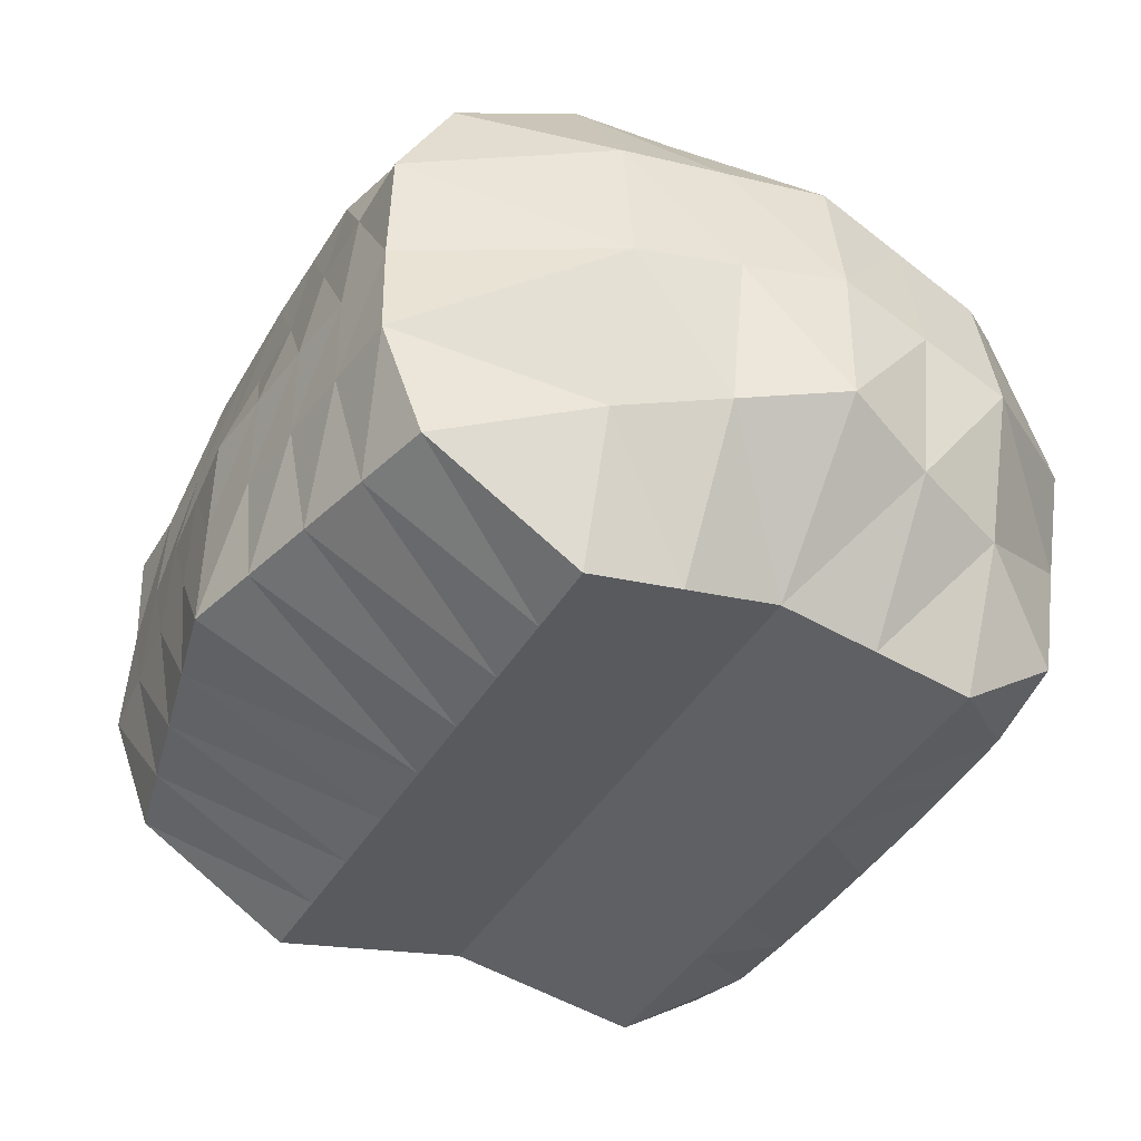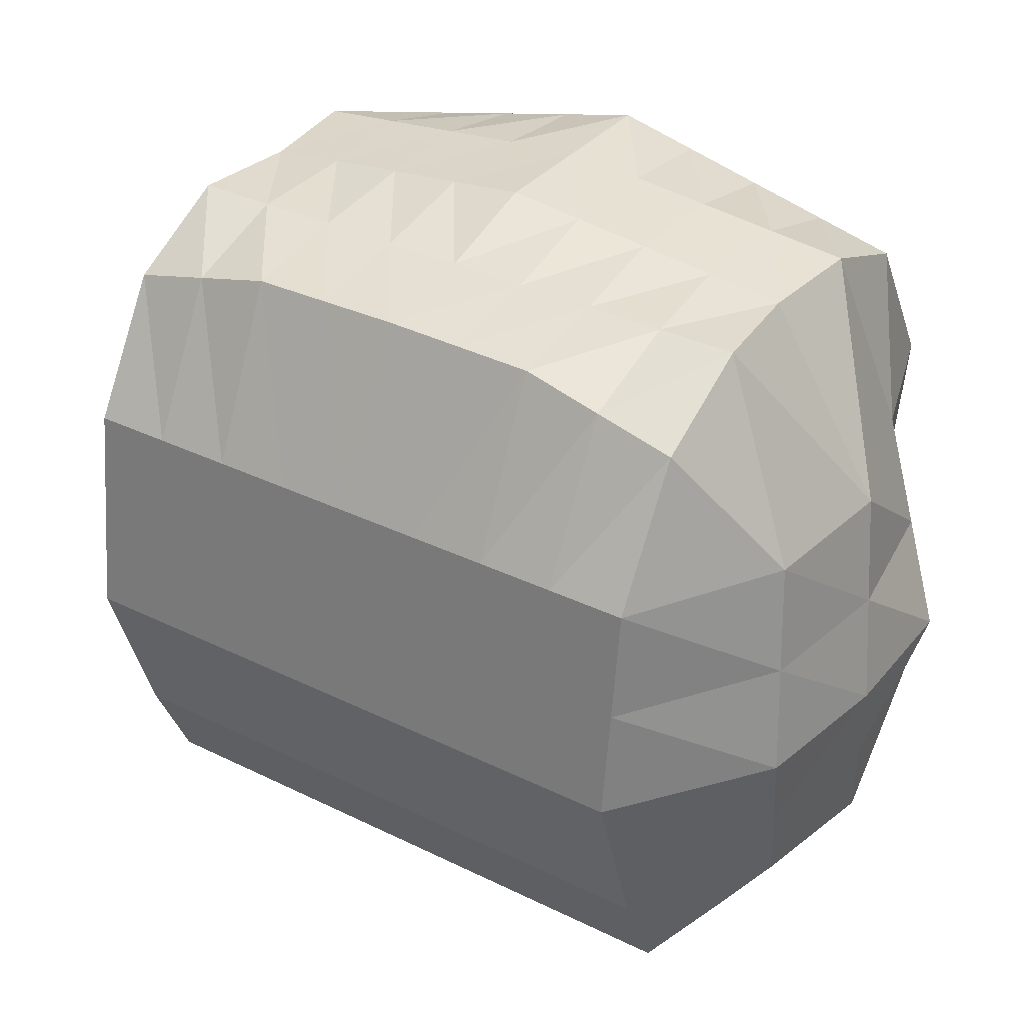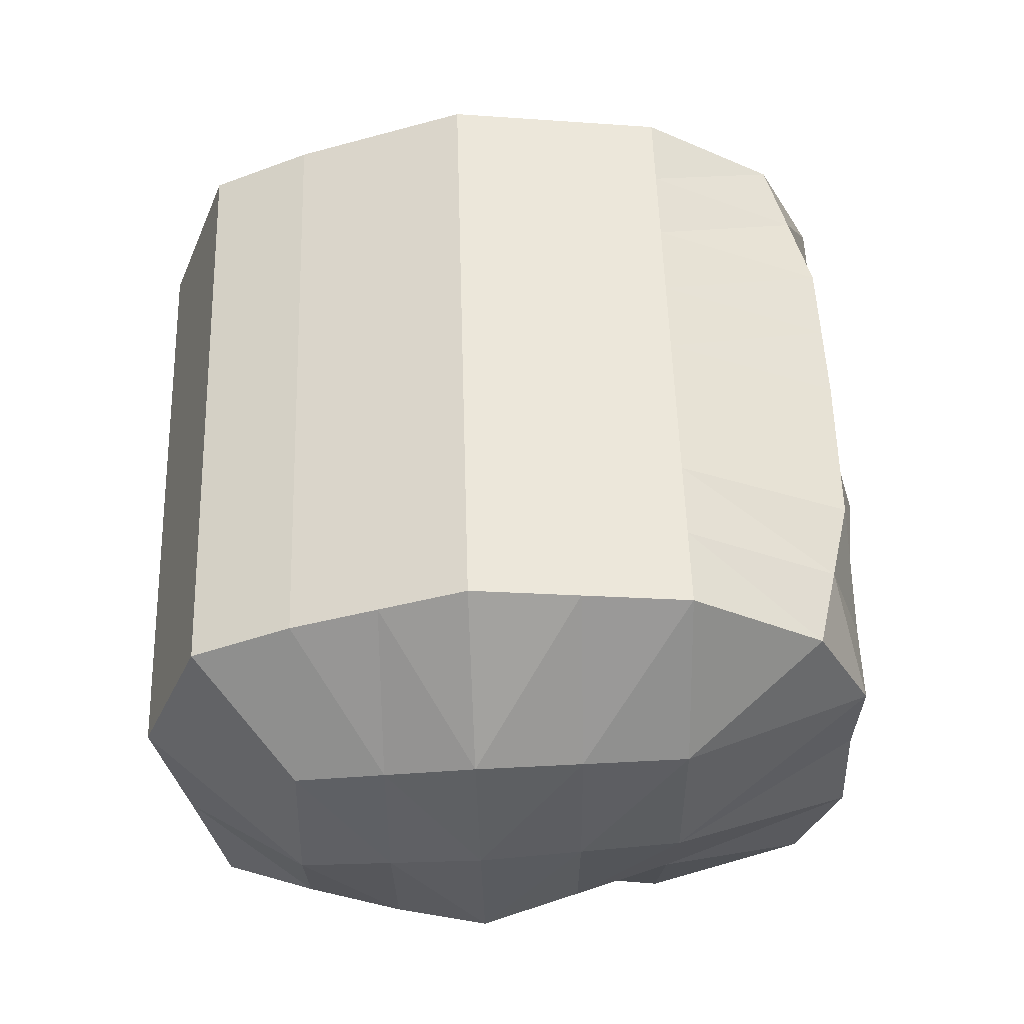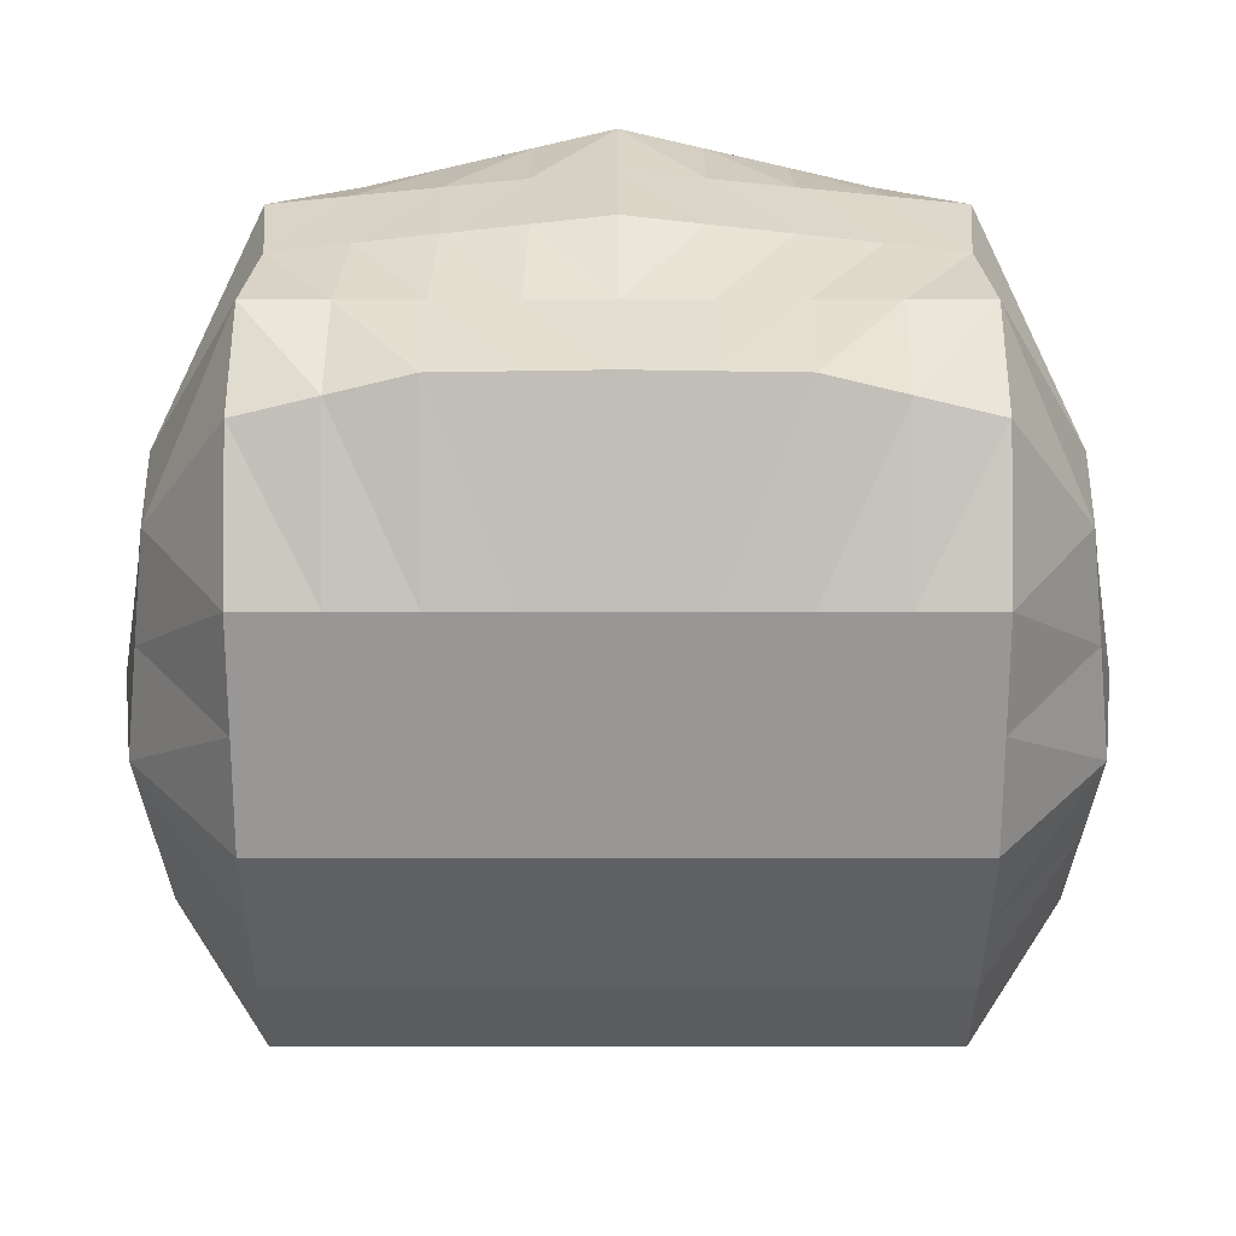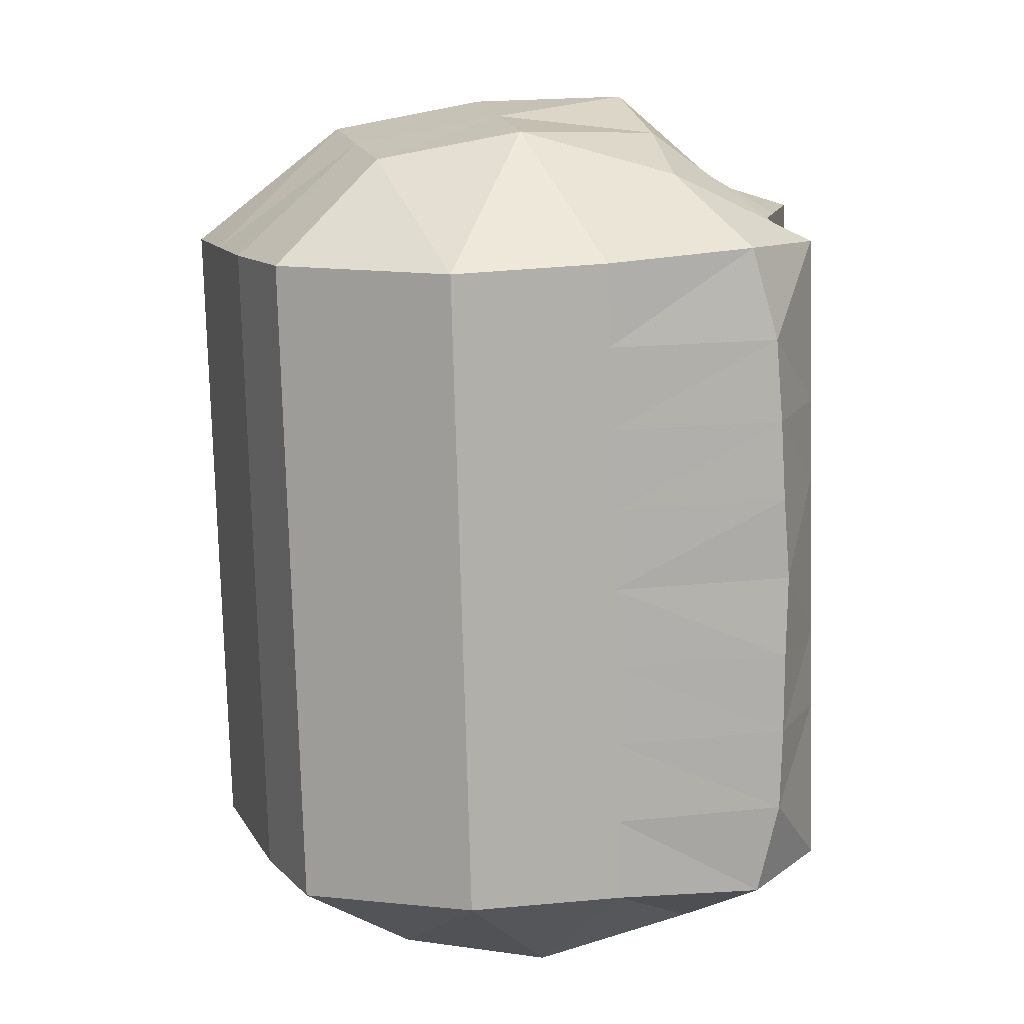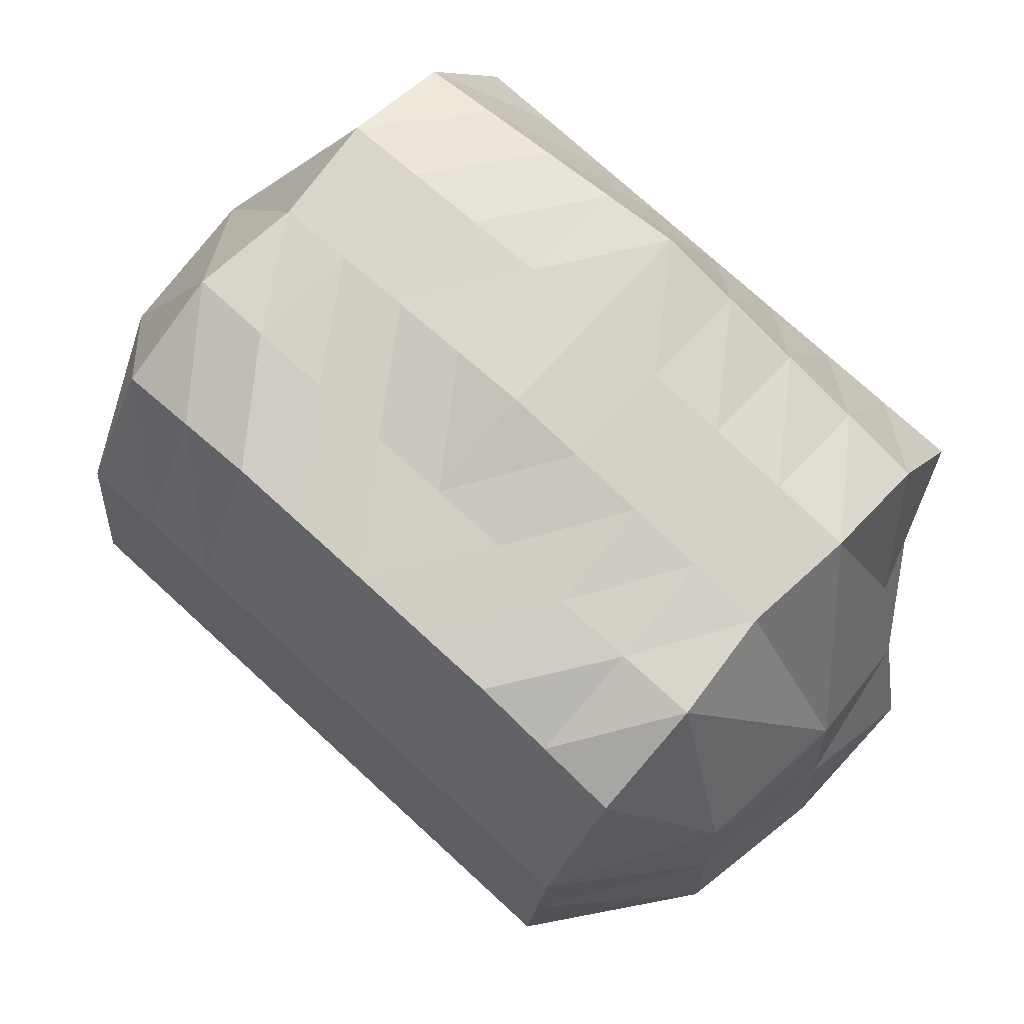
<metadata>
{"format":"obj","ext":"obj","renderer":"f3d","projection":"perspective","resolution":1024,"background":"white","views":[{"elev":-41.9,"azim":61.5,"up":"+Y"},{"elev":34.1,"azim":-146.4,"up":"+Z"},{"elev":54.8,"azim":-91.7,"up":"+Y"},{"elev":28.6,"azim":-180.0,"up":"+Z"},{"elev":-77.6,"azim":-88.4,"up":"+Z"},{"elev":74.9,"azim":-137.5,"up":"+Z"}]}
</metadata>
<code>
o head_Cube.004
v -0 0.009257 -9.4e-05
v -0 0.000282 -0.06319
v -0 -0.005572 0.06325
v 0.1007 -0.005572 0.06325
v 0.1007 0.000282 -0.06319
v 0.1007 0.009257 -9.4e-05
v -0 0.1985 -0.003971
v -0 0.1799 -0.05942
v -0 0.19 0.06519
v 0.1007 0.19 0.06519
v 0.1007 0.1799 -0.05942
v 0.1007 0.1985 -0.003971
v -0 0.02409 0.1368
v 0.1007 0.02409 0.1127
v -0 0.1645 0.1212
v 0.1007 0.1645 0.1076
v -0 0.01081 -0.09322
v 0.1023 0.02118 -0.0931
v 0.1007 0.1649 -0.0914
v -0 0.1649 -0.0914
v 0.1369 0.09007 -0.06131
v 0.1438 0.1039 -0.002033
v 0.1335 0.09223 0.06422
v 0.09722 0.09428 0.1254
v -0 0.09428 0.1364
v 0.09903 0.1117 -0.112
v -0 0.1117 -0.112
v 0.1296 0.135 -0.06036
v 0.1289 0.1411 0.0647
v 0.1007 0.1294 0.1259
v 0.09987 0.1383 -0.1017
v -0 0.1383 -0.1017
v 0.1361 0.1512 -0.003002
v -0 0.1294 0.1259
v 0.1441 0.05657 -0.001064
v -0 0.05918 0.1366
v 0.1225 0.04257 -0.06201
v 0.1171 0.04333 0.06373
v 0.1007 0.05918 0.1263
v 0.09987 0.06528 -0.1026
v -0 0.06528 -0.1026
v 0.05036 -0.005572 0.06325
v 0.05036 0.000282 -0.06319
v 0.05036 0.19 0.06519
v 0.05036 0.1799 -0.05942
v 0.05036 0.1985 -0.003971
v 0.05036 0.02409 0.1248
v 0.05036 0.1645 0.1204
v 0.04919 0.01282 -0.09405
v 0.05036 0.1649 -0.0914
v 0.04868 0.1117 -0.112
v 0.04861 0.09428 0.1309
v 0.04952 0.1383 -0.1017
v 0.05036 0.1294 0.1259
v 0.05036 0.05918 0.1315
v 0.04952 0.06528 -0.1026
v 0.07554 -0.005572 0.06325
v 0.07554 0.000282 -0.06319
v 0.07554 0.19 0.06519
v 0.07554 0.1799 -0.05942
v 0.07554 0.1985 -0.003971
v 0.07554 0.02409 0.1187
v 0.07554 0.1645 0.114
v 0.07437 0.01415 -0.09387
v 0.07554 0.1649 -0.0914
v 0.07386 0.1117 -0.112
v 0.07469 0.1383 -0.1017
v 0.07469 0.06528 -0.1026
v 0.07292 0.09428 0.1282
v 0.07554 0.1294 0.1259
v 0.07554 0.05918 0.1289
v -0 0.001842 0.03158
v 0.1007 0.001842 0.03158
v -0 0.1943 0.03061
v 0.1007 0.1943 0.03061
v 0.1387 0.09806 0.03109
v 0.1325 0.1462 0.03085
v 0.1306 0.04995 0.03134
v 0.05036 0.1943 0.03061
v 0.07554 0.1943 0.03061
v -0 0.004769 -0.03164
v 0.1007 0.004769 -0.03164
v -0 0.1892 -0.0317
v 0.1007 0.1892 -0.0317
v 0.1404 0.09698 -0.03167
v 0.1329 0.1431 -0.03168
v 0.1336 0.04746 -0.03085
v 0.05036 0.1892 -0.0317
v 0.07554 0.1892 -0.0317
v 0.02431 0.09428 0.1337
v 0.02518 0.1294 0.1259
v 0.02518 0.05918 0.1341
v 0.02518 -0.005572 0.06325
v 0.02518 0.000282 -0.06319
v 0.02518 0.19 0.06519
v 0.02518 0.1799 -0.05942
v 0.02518 0.1985 -0.003971
v 0.02518 0.02409 0.1308
v 0.02518 0.1645 0.1208
v 0.0249 0.01206 -0.09413
v 0.02518 0.1649 -0.0914
v 0.0235 0.1117 -0.112
v 0.02434 0.1383 -0.1017
v 0.02434 0.06528 -0.1026
v 0.02518 0.1943 0.03061
v 0.02518 0.1892 -0.0317
v -0.1007 -0.005572 0.06325
v -0.1007 0.000282 -0.06319
v -0.1007 0.009257 -9.4e-05
v -0.1007 0.19 0.06519
v -0.1007 0.1799 -0.05942
v -0.1007 0.1985 -0.003971
v -0.1007 0.02409 0.1127
v -0.1007 0.1645 0.1076
v -0.1023 0.02118 -0.0931
v -0.1007 0.1649 -0.0914
v -0.1369 0.09007 -0.06131
v -0.1438 0.1039 -0.002033
v -0.1335 0.09223 0.06422
v -0.09722 0.09428 0.1254
v -0.09903 0.1117 -0.112
v -0.1296 0.135 -0.06036
v -0.1289 0.1411 0.0647
v -0.1007 0.1294 0.1259
v -0.09987 0.1383 -0.1017
v -0.1361 0.1512 -0.003002
v -0.1441 0.05657 -0.001064
v -0.1225 0.04257 -0.06201
v -0.1171 0.04333 0.06373
v -0.1007 0.05918 0.1263
v -0.09987 0.06528 -0.1026
v -0.05036 -0.005572 0.06325
v -0.05036 0.000282 -0.06319
v -0.05036 0.19 0.06519
v -0.05036 0.1799 -0.05942
v -0.05036 0.1985 -0.003971
v -0.05036 0.02409 0.1248
v -0.05036 0.1645 0.1204
v -0.04919 0.01282 -0.09405
v -0.05036 0.1649 -0.0914
v -0.04868 0.1117 -0.112
v -0.04861 0.09428 0.1309
v -0.04952 0.1383 -0.1017
v -0.05036 0.1294 0.1259
v -0.05036 0.05918 0.1315
v -0.04952 0.06528 -0.1026
v -0.07554 -0.005572 0.06325
v -0.07554 0.000282 -0.06319
v -0.07554 0.19 0.06519
v -0.07554 0.1799 -0.05942
v -0.07554 0.1985 -0.003971
v -0.07554 0.02409 0.1187
v -0.07554 0.1645 0.114
v -0.07437 0.01415 -0.09387
v -0.07554 0.1649 -0.0914
v -0.07386 0.1117 -0.112
v -0.07469 0.1383 -0.1017
v -0.07469 0.06528 -0.1026
v -0.07292 0.09428 0.1282
v -0.07554 0.1294 0.1259
v -0.07554 0.05918 0.1289
v -0.1007 0.001842 0.03158
v -0.1007 0.1943 0.03061
v -0.1387 0.09806 0.03109
v -0.1325 0.1462 0.03085
v -0.1306 0.04995 0.03134
v -0.05036 0.1943 0.03061
v -0.07554 0.1943 0.03061
v -0.1007 0.004769 -0.03164
v -0.1007 0.1892 -0.0317
v -0.1404 0.09698 -0.03167
v -0.1329 0.1431 -0.03168
v -0.1336 0.04746 -0.03085
v -0.05036 0.1892 -0.0317
v -0.07554 0.1892 -0.0317
v -0.02431 0.09428 0.1337
v -0.02518 0.1294 0.1259
v -0.02518 0.05918 0.1341
v -0.02518 -0.005572 0.06325
v -0.02518 0.000282 -0.06319
v -0.02518 0.19 0.06519
v -0.02518 0.1799 -0.05942
v -0.02518 0.1985 -0.003971
v -0.02518 0.02409 0.1308
v -0.02518 0.1645 0.1208
v -0.0249 0.01206 -0.09413
v -0.02518 0.1649 -0.0914
v -0.0235 0.1117 -0.112
v -0.02434 0.1383 -0.1017
v -0.02434 0.06528 -0.1026
v -0.02518 0.1943 0.03061
v -0.02518 0.1892 -0.0317
f 94 17 100
f 86 11 84
f 74 95 105
f 83 97 106
f 57 14 62
f 33 75 77
f 30 63 70
f 29 16 30
f 9 99 95
f 103 20 101
f 37 18 40
f 11 65 60
f 28 26 31
f 41 102 104
f 23 39 38
f 71 24 69
f 35 76 78
f 87 21 85
f 28 19 11
f 102 32 103
f 23 30 24
f 24 70 69
f 22 77 76
f 85 28 86
f 82 37 87
f 6 78 73
f 62 39 71
f 38 14 4
f 100 41 104
f 21 40 26
f 64 56 68
f 98 55 92
f 52 91 90
f 66 53 67
f 92 52 90
f 56 66 68
f 45 101 96
f 67 50 65
f 44 63 59
f 54 99 91
f 93 47 98
f 88 61 89
f 79 59 80
f 43 64 58
f 5 64 18
f 80 10 75
f 89 12 84
f 59 16 10
f 31 65 19
f 68 26 40
f 26 67 31
f 18 68 40
f 47 71 55
f 69 54 52
f 55 69 52
f 60 50 45
f 70 48 54
f 42 62 47
f 61 75 12
f 46 80 61
f 73 38 4
f 76 29 23
f 78 23 38
f 77 10 29
f 7 105 97
f 60 84 11
f 45 89 60
f 6 87 35
f 22 86 33
f 35 85 22
f 8 106 96
f 33 84 12
f 96 88 45
f 97 79 46
f 3 98 13
f 91 15 34
f 96 20 8
f 36 90 25
f 90 34 25
f 13 92 36
f 49 104 56
f 51 103 53
f 104 51 56
f 53 101 50
f 95 48 44
f 106 46 88
f 105 44 79
f 94 49 43
f 1 6 42
f 180 17 2
f 172 111 122
f 181 74 191
f 183 83 192
f 147 113 107
f 163 126 165
f 153 124 160
f 123 114 110
f 185 9 181
f 189 20 32
f 128 115 108
f 155 111 150
f 122 121 117
f 188 41 190
f 130 119 129
f 161 120 130
f 164 127 166
f 173 117 128
f 116 122 111
f 188 32 27
f 119 124 123
f 160 120 159
f 165 118 164
f 171 122 117
f 169 128 108
f 166 109 162
f 152 130 113
f 113 129 107
f 186 41 17
f 117 131 128
f 154 146 139
f 184 145 137
f 177 142 176
f 156 143 141
f 178 142 145
f 156 146 158
f 187 135 182
f 157 140 143
f 153 134 149
f 185 144 177
f 179 137 132
f 151 174 175
f 149 167 168
f 154 133 148
f 108 154 148
f 110 168 163
f 112 175 170
f 114 149 110
f 125 155 157
f 121 158 131
f 121 157 156
f 115 158 154
f 137 161 152
f 144 159 142
f 145 159 161
f 140 150 135
f 138 160 144
f 132 152 147
f 163 151 112
f 168 136 151
f 129 162 107
f 123 164 119
f 119 166 129
f 110 165 123
f 183 74 7
f 170 150 111
f 175 135 150
f 109 173 169
f 118 172 171
f 127 171 173
f 192 8 182
f 126 170 172
f 174 182 135
f 167 183 136
f 3 184 179
f 15 177 34
f 20 182 8
f 36 176 178
f 34 176 25
f 13 178 184
f 139 190 186
f 141 189 188
f 141 190 146
f 143 187 189
f 138 181 134
f 136 192 174
f 134 191 167
f 139 180 133
f 132 109 1
f 94 2 17
f 86 28 11
f 74 9 95
f 83 7 97
f 57 4 14
f 33 12 75
f 30 16 63
f 29 10 16
f 9 15 99
f 103 32 20
f 37 5 18
f 11 19 65
f 28 21 26
f 41 27 102
f 23 24 39
f 71 39 24
f 35 22 76
f 87 37 21
f 28 31 19
f 102 27 32
f 23 29 30
f 24 30 70
f 22 33 77
f 85 21 28
f 82 5 37
f 6 35 78
f 62 14 39
f 38 39 14
f 100 17 41
f 21 37 40
f 64 49 56
f 98 47 55
f 52 54 91
f 66 51 53
f 92 55 52
f 56 51 66
f 45 50 101
f 67 53 50
f 44 48 63
f 54 48 99
f 93 42 47
f 88 46 61
f 79 44 59
f 43 49 64
f 5 58 64
f 80 59 10
f 89 61 12
f 59 63 16
f 31 67 65
f 68 66 26
f 26 66 67
f 18 64 68
f 47 62 71
f 69 70 54
f 55 71 69
f 60 65 50
f 70 63 48
f 42 57 62
f 61 80 75
f 46 79 80
f 73 78 38
f 76 77 29
f 78 76 23
f 77 75 10
f 7 74 105
f 60 89 84
f 45 88 89
f 6 82 87
f 22 85 86
f 35 87 85
f 8 83 106
f 33 86 84
f 96 106 88
f 97 105 79
f 3 93 98
f 91 99 15
f 96 101 20
f 36 92 90
f 90 91 34
f 13 98 92
f 49 100 104
f 51 102 103
f 104 102 51
f 53 103 101
f 95 99 48
f 106 97 46
f 105 95 44
f 94 100 49
f 72 1 42
f 1 81 43
f 6 43 82
f 81 2 94
f 94 43 81
f 43 58 82
f 58 5 82
f 6 73 42
f 73 4 57
f 42 73 57
f 1 43 6
f 3 72 93
f 42 93 72
f 180 186 17
f 172 170 111
f 181 9 74
f 183 7 83
f 147 152 113
f 163 112 126
f 153 114 124
f 123 124 114
f 185 15 9
f 189 187 20
f 128 131 115
f 155 116 111
f 122 125 121
f 188 27 41
f 130 120 119
f 161 159 120
f 164 118 127
f 173 171 117
f 116 125 122
f 188 189 32
f 119 120 124
f 160 124 120
f 165 126 118
f 171 172 122
f 169 173 128
f 166 127 109
f 152 161 130
f 113 130 129
f 186 190 41
f 117 121 131
f 154 158 146
f 184 178 145
f 177 144 142
f 156 157 143
f 178 176 142
f 156 141 146
f 187 140 135
f 157 155 140
f 153 138 134
f 185 138 144
f 179 184 137
f 151 136 174
f 149 134 167
f 154 139 133
f 108 115 154
f 110 149 168
f 112 151 175
f 114 153 149
f 125 116 155
f 121 156 158
f 121 125 157
f 115 131 158
f 137 145 161
f 144 160 159
f 145 142 159
f 140 155 150
f 138 153 160
f 132 137 152
f 163 168 151
f 168 167 136
f 129 166 162
f 123 165 164
f 119 164 166
f 110 163 165
f 183 191 74
f 170 175 150
f 175 174 135
f 109 127 173
f 118 126 172
f 127 118 171
f 192 83 8
f 126 112 170
f 174 192 182
f 167 191 183
f 3 13 184
f 15 185 177
f 20 187 182
f 36 25 176
f 34 177 176
f 13 36 178
f 139 146 190
f 141 143 189
f 141 188 190
f 143 140 187
f 138 185 181
f 136 183 192
f 134 181 191
f 139 186 180
f 81 1 133
f 1 72 132
f 81 133 180
f 72 3 179
f 132 147 162
f 147 107 162
f 132 162 109
f 72 179 132
f 2 81 180
f 148 133 169
f 133 109 169
f 133 1 109
f 169 108 148

</code>
